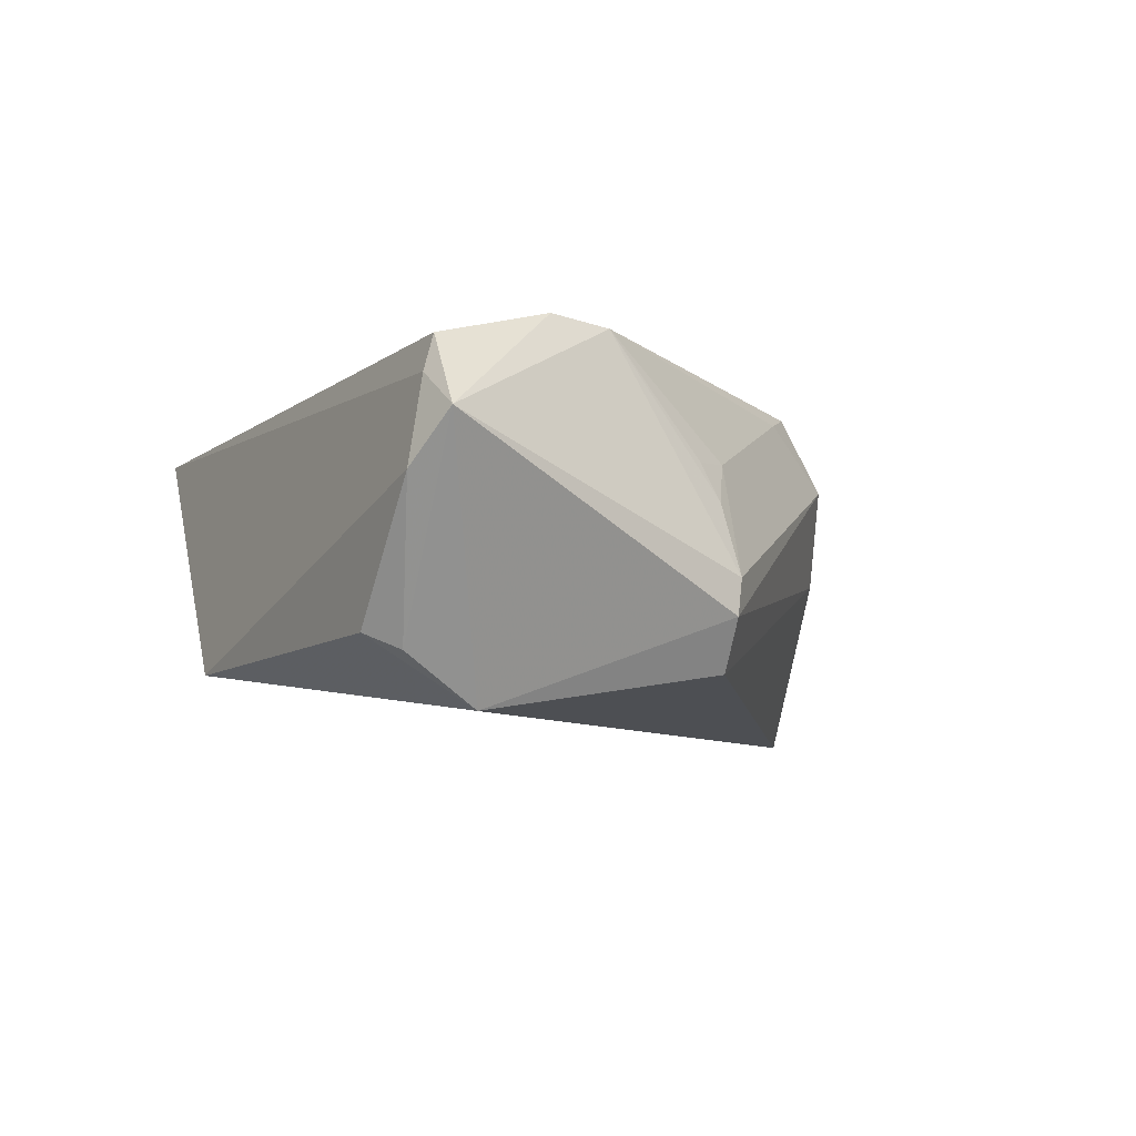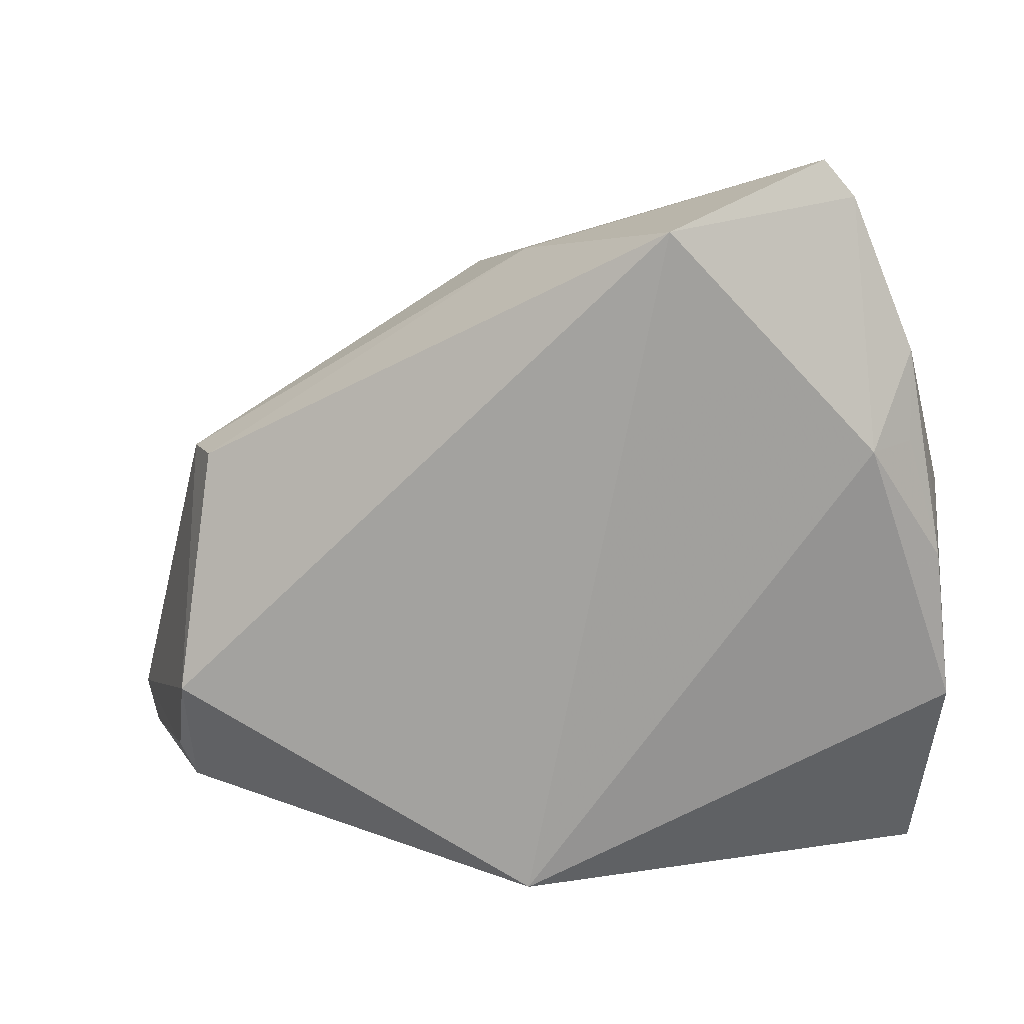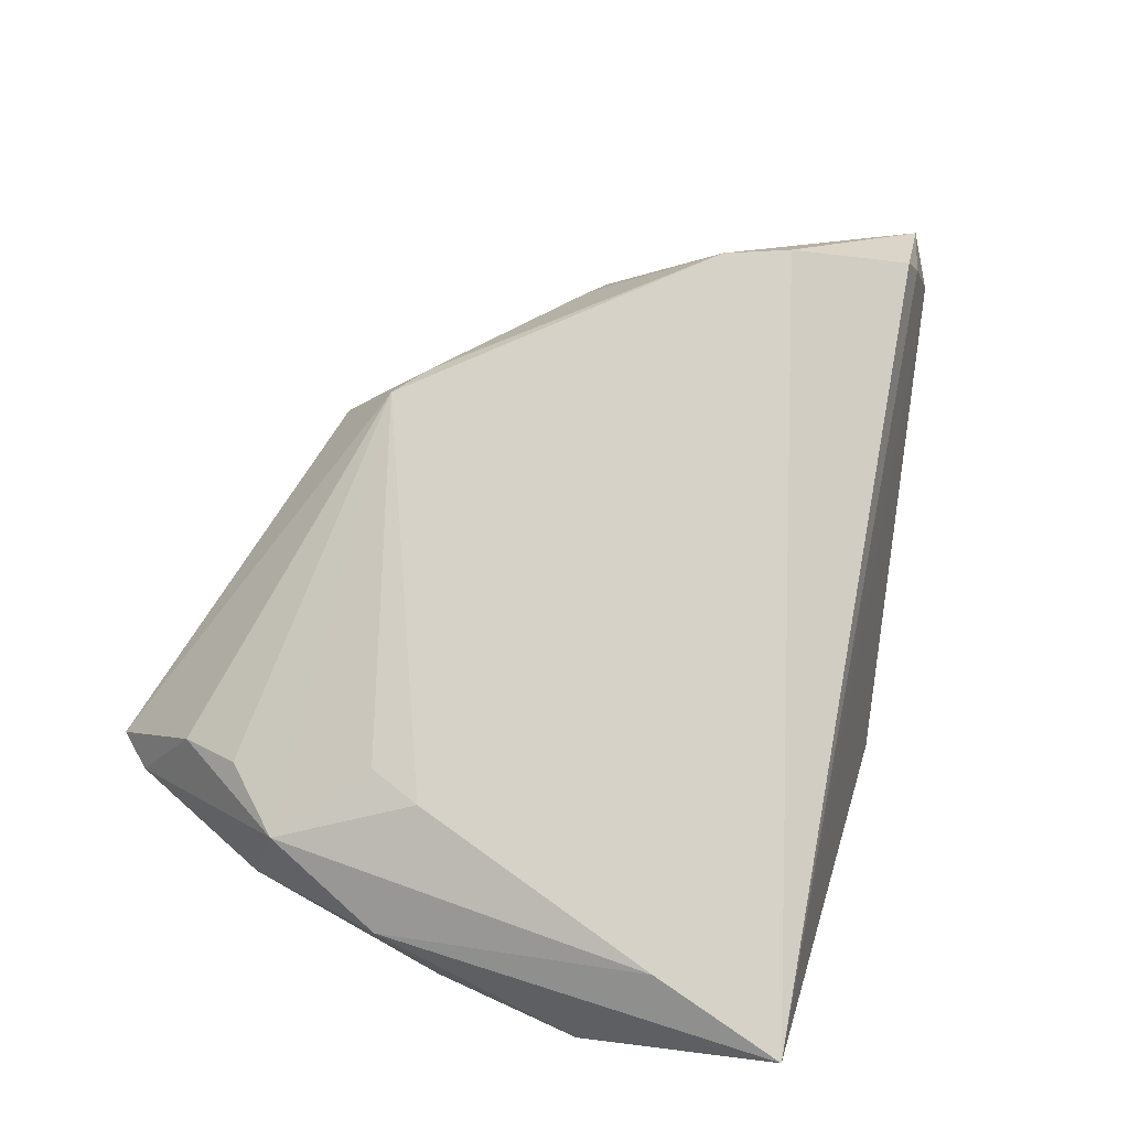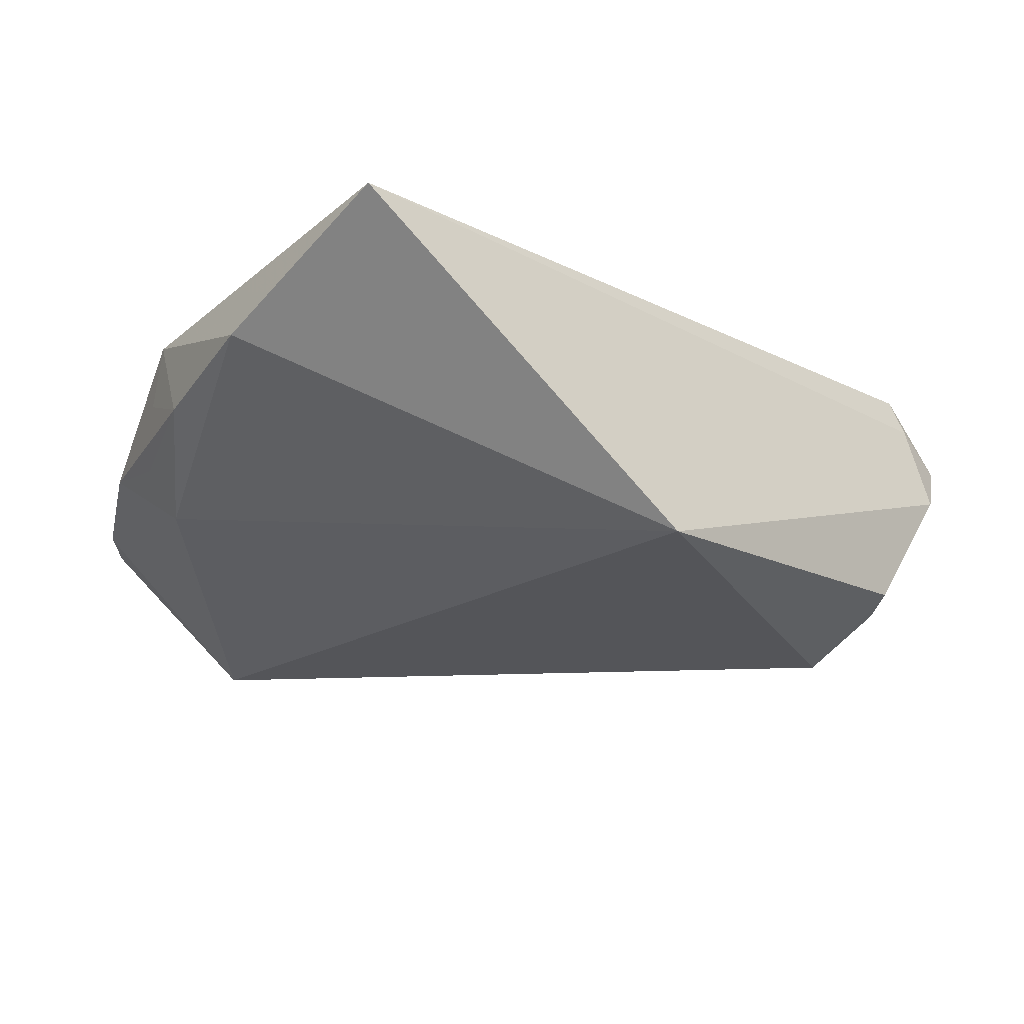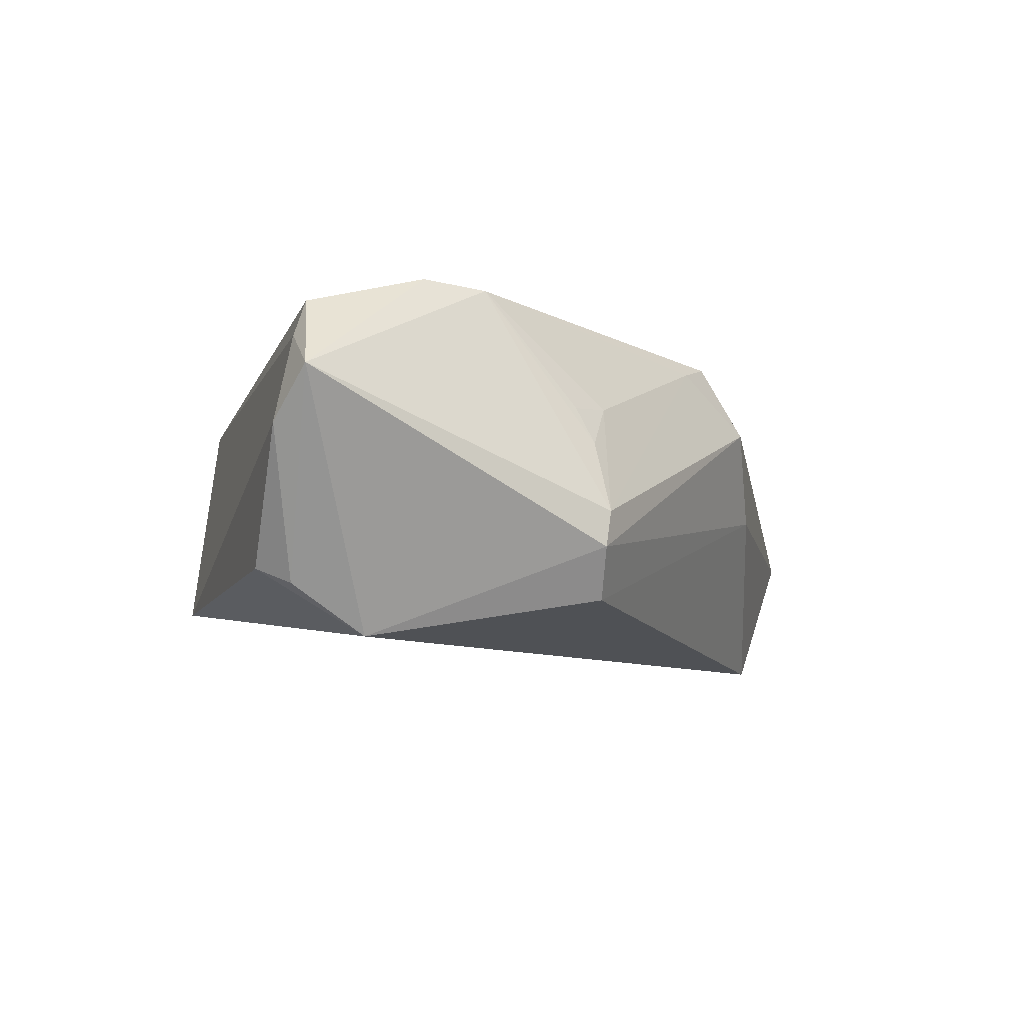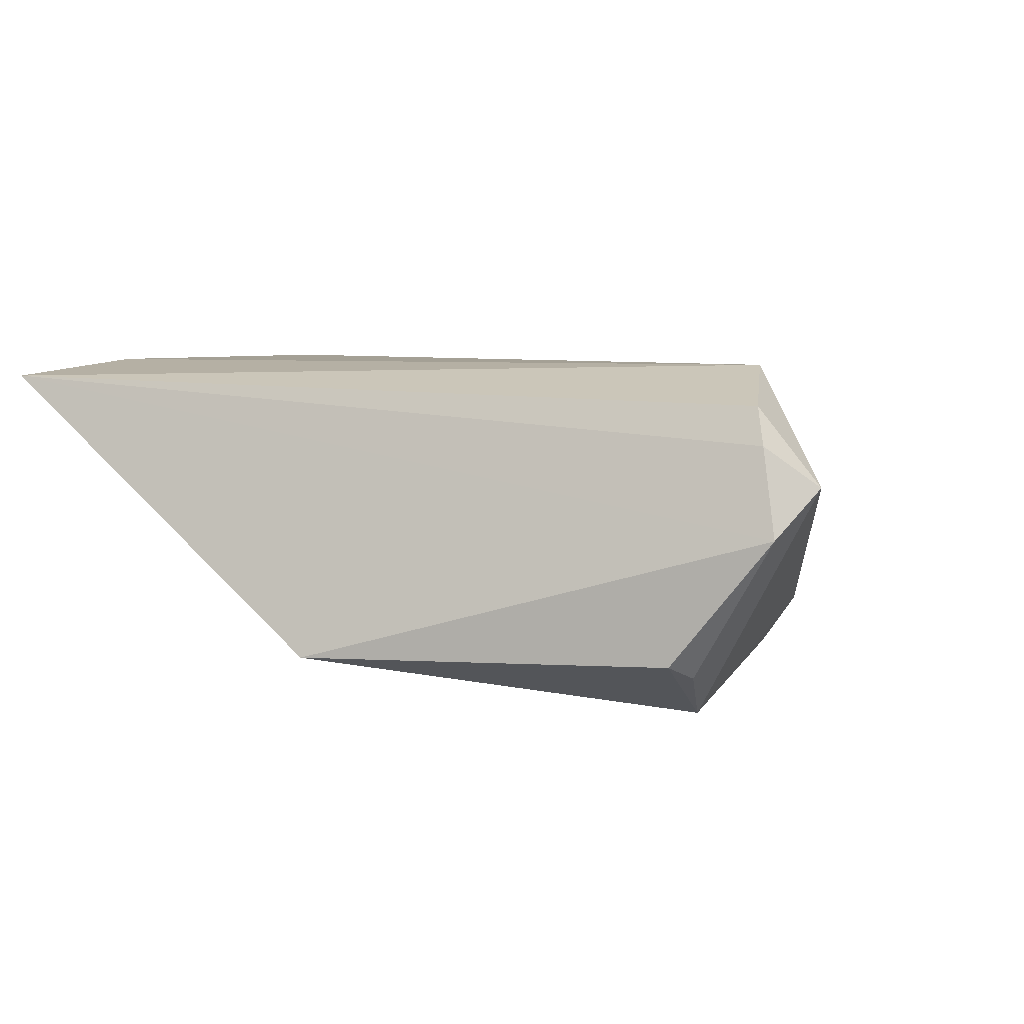
<metadata>
{"format":"obj","ext":"obj","renderer":"f3d","projection":"perspective","resolution":1024,"background":"white","views":[{"elev":-8.4,"azim":74.3,"up":"+Z"},{"elev":9.6,"azim":-164.7,"up":"+Y"},{"elev":77.9,"azim":-69.5,"up":"+Z"},{"elev":-16.4,"azim":-33.8,"up":"+Z"},{"elev":-9.5,"azim":85.9,"up":"+Z"},{"elev":5.8,"azim":27.6,"up":"+Z"}]}
</metadata>
<code>
v -0.04395 0.01529 -0.001883
v 0.0407 0.01367 -0.00789
v 0.05033 -0.02331 0.01007
v -0.04572 0.01125 0.005152
v 0.0388 0.01202 0.0005182
v -0.001774 -0.03818 -0.01573
v -0.0401 0.02331 0.01459
v -0.03354 0.03075 0.01273
v -0.03948 -0.02186 0.01868
v -0.03696 0.04332 -0.00321
v -0.04364 0.02568 -0.0006986
v 0.0352 0.01353 0.005338
v 0.04124 -0.001169 0.01822
v 0.04218 -0.02339 -0.01692
v 0.0126 0.02933 0.01586
v 0.03713 0.01288 -0.01798
v -0.04579 0.008843 0.0121
v 0.01704 0.02656 0.01418
v 0.03863 0.009845 0.004799
v 0.04085 -0.02753 -0.01513
v -0.04733 0.001172 0.001562
v -0.03359 0.04753 -0.004639
v 0.04913 -0.02198 0.01448
v -0.03265 0.03769 0.008043
v 0.0412 0.01306 -0.01218
v 0.002042 0.03695 -0.003026
v -0.01919 0.03986 -0.02173
v 0.03926 -0.0149 -0.02268
v -0.04044 0.01452 -0.007796
v 0.04423 -0.008506 0.01868
v -0.02916 0.01515 0.01768
v -0.03123 0.008834 0.01868
v 0.01085 0.03473 0.007376
v -0.04337 -0.03818 0.01691
v -0.04854 -0.0164 0.005242
v 0.05253 -0.02527 -0.0002997
v 0.05663 -0.0217 0.005511
f 35 6 34
f 6 27 28
f 29 27 6
f 6 35 29
f 6 28 20
f 37 28 25
f 37 30 23
f 23 30 34
f 34 30 9
f 15 31 32
f 32 9 30
f 33 22 15
f 7 32 31
f 7 31 15
f 9 32 7
f 21 29 35
f 6 20 36
f 34 6 36
f 37 25 2
f 25 33 2
f 16 28 27
f 16 25 28
f 26 33 25
f 26 16 27
f 25 16 26
f 27 22 26
f 22 33 26
f 11 7 10
f 10 29 11
f 10 22 27
f 27 29 10
f 15 22 24
f 22 10 24
f 24 10 7
f 34 9 17
f 9 7 17
f 17 35 34
f 17 21 35
f 17 7 11
f 11 29 1
f 1 21 11
f 29 21 1
f 14 20 28
f 14 36 20
f 14 28 37
f 37 36 14
f 3 23 34
f 34 36 3
f 37 23 3
f 3 36 37
f 8 7 15
f 15 24 8
f 8 24 7
f 11 21 4
f 4 17 11
f 21 17 4
f 13 30 37
f 37 2 13
f 15 32 13
f 13 32 30
f 12 13 19
f 2 12 5
f 5 12 19
f 5 13 2
f 19 13 5
f 18 2 33
f 18 12 2
f 18 33 15
f 15 13 18
f 13 12 18

</code>
